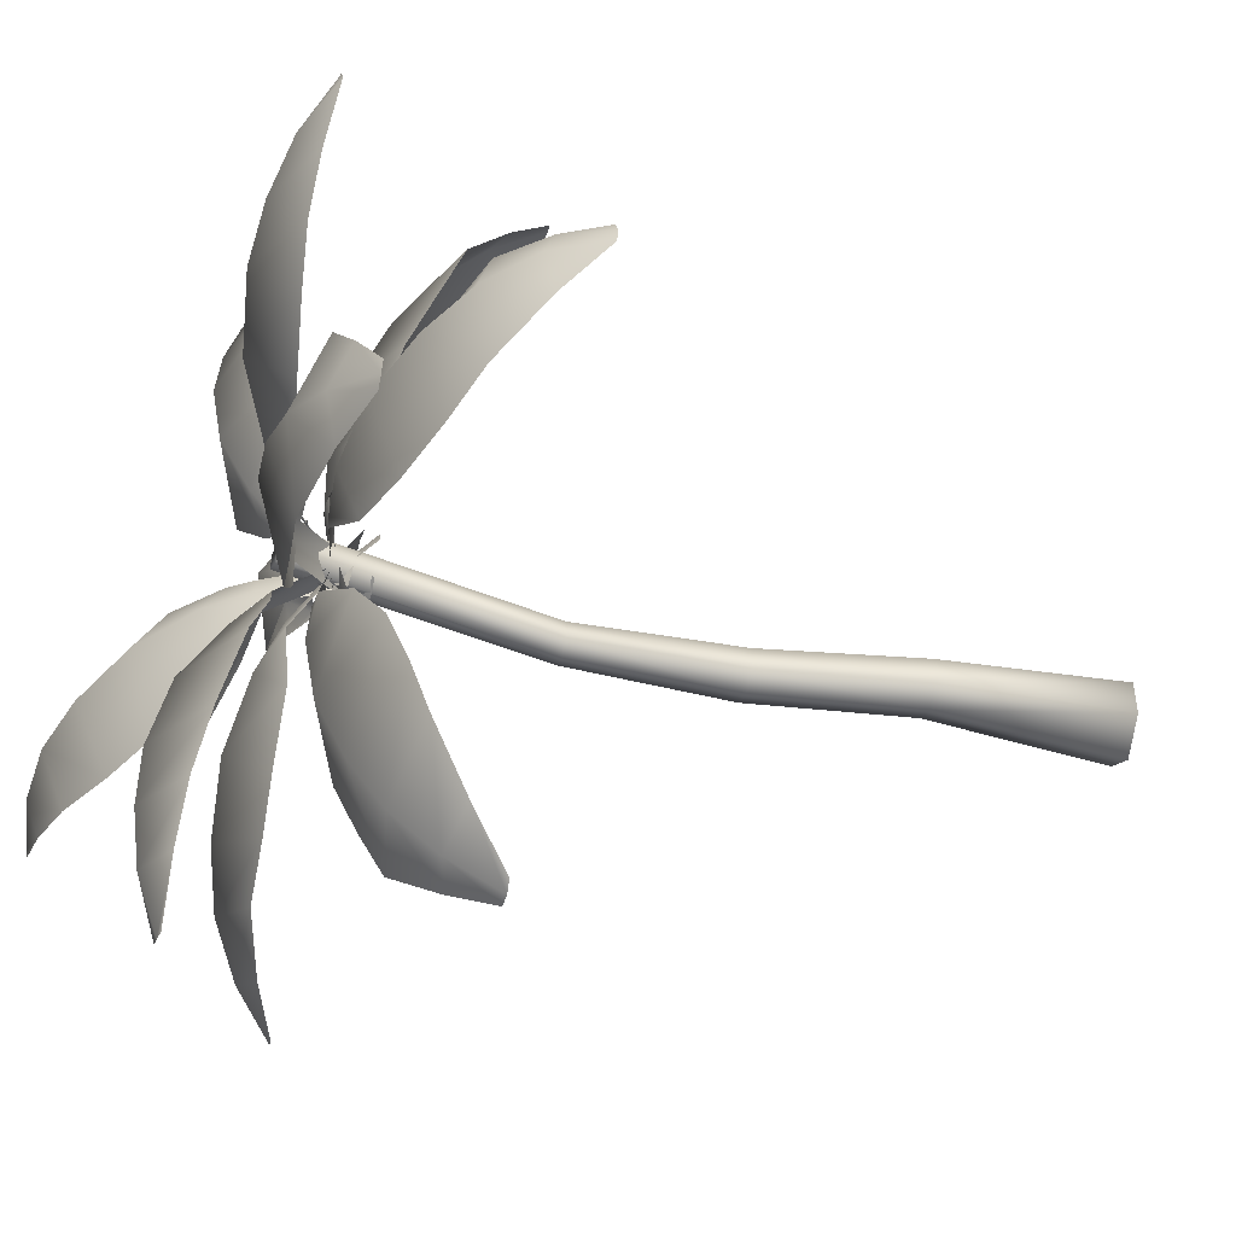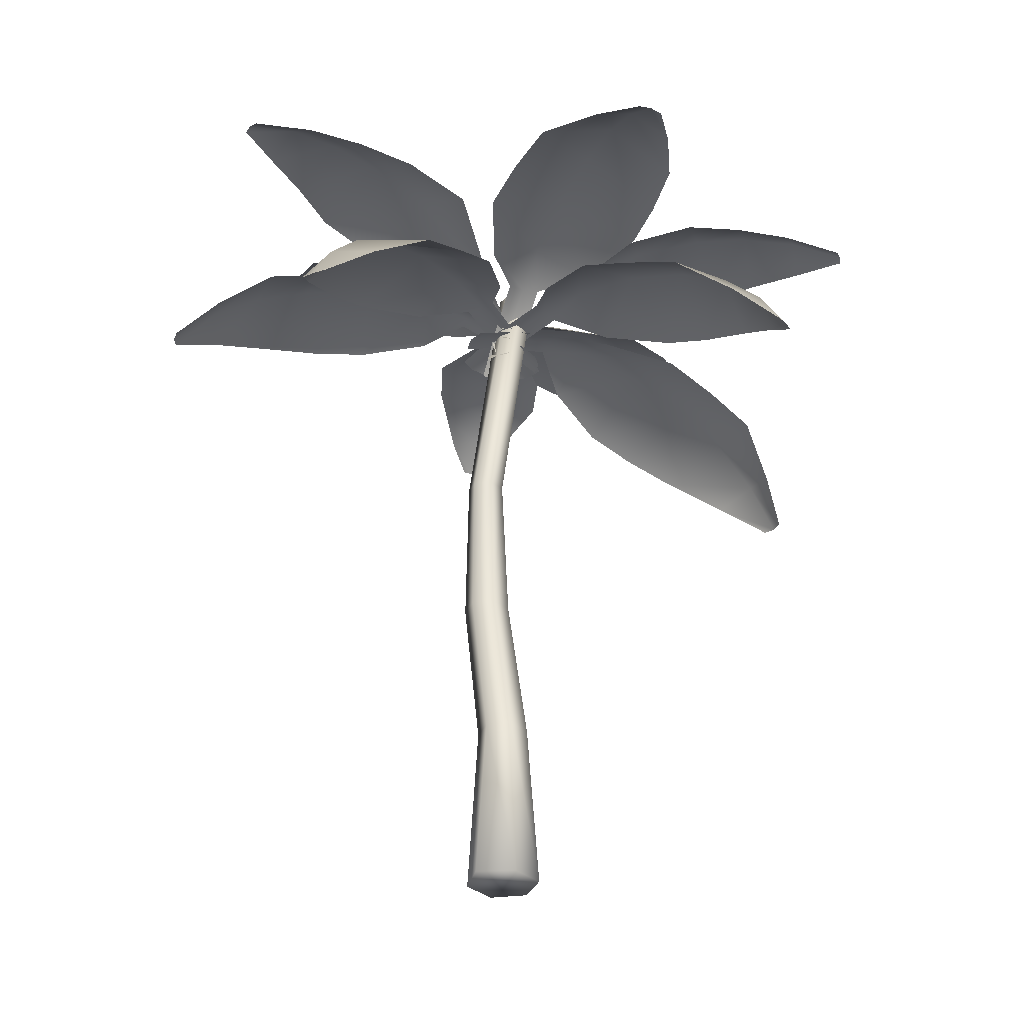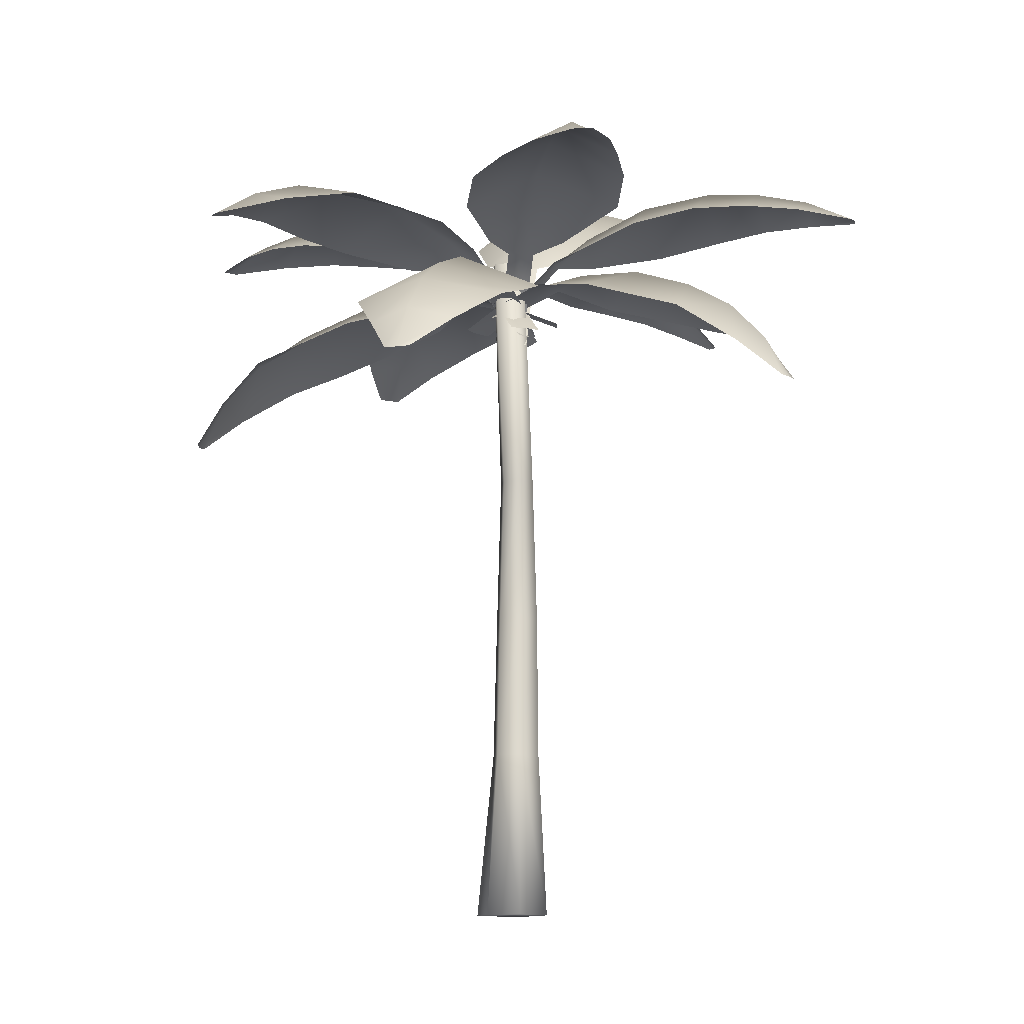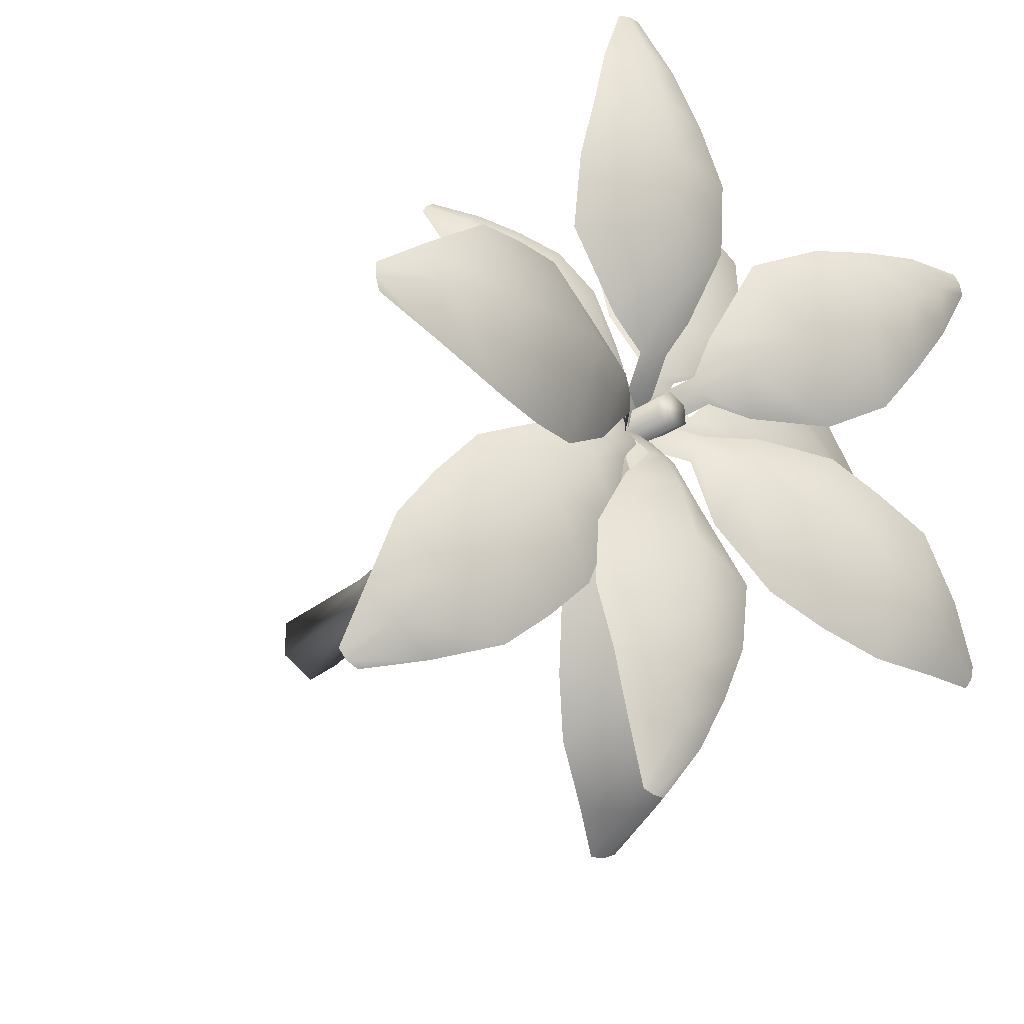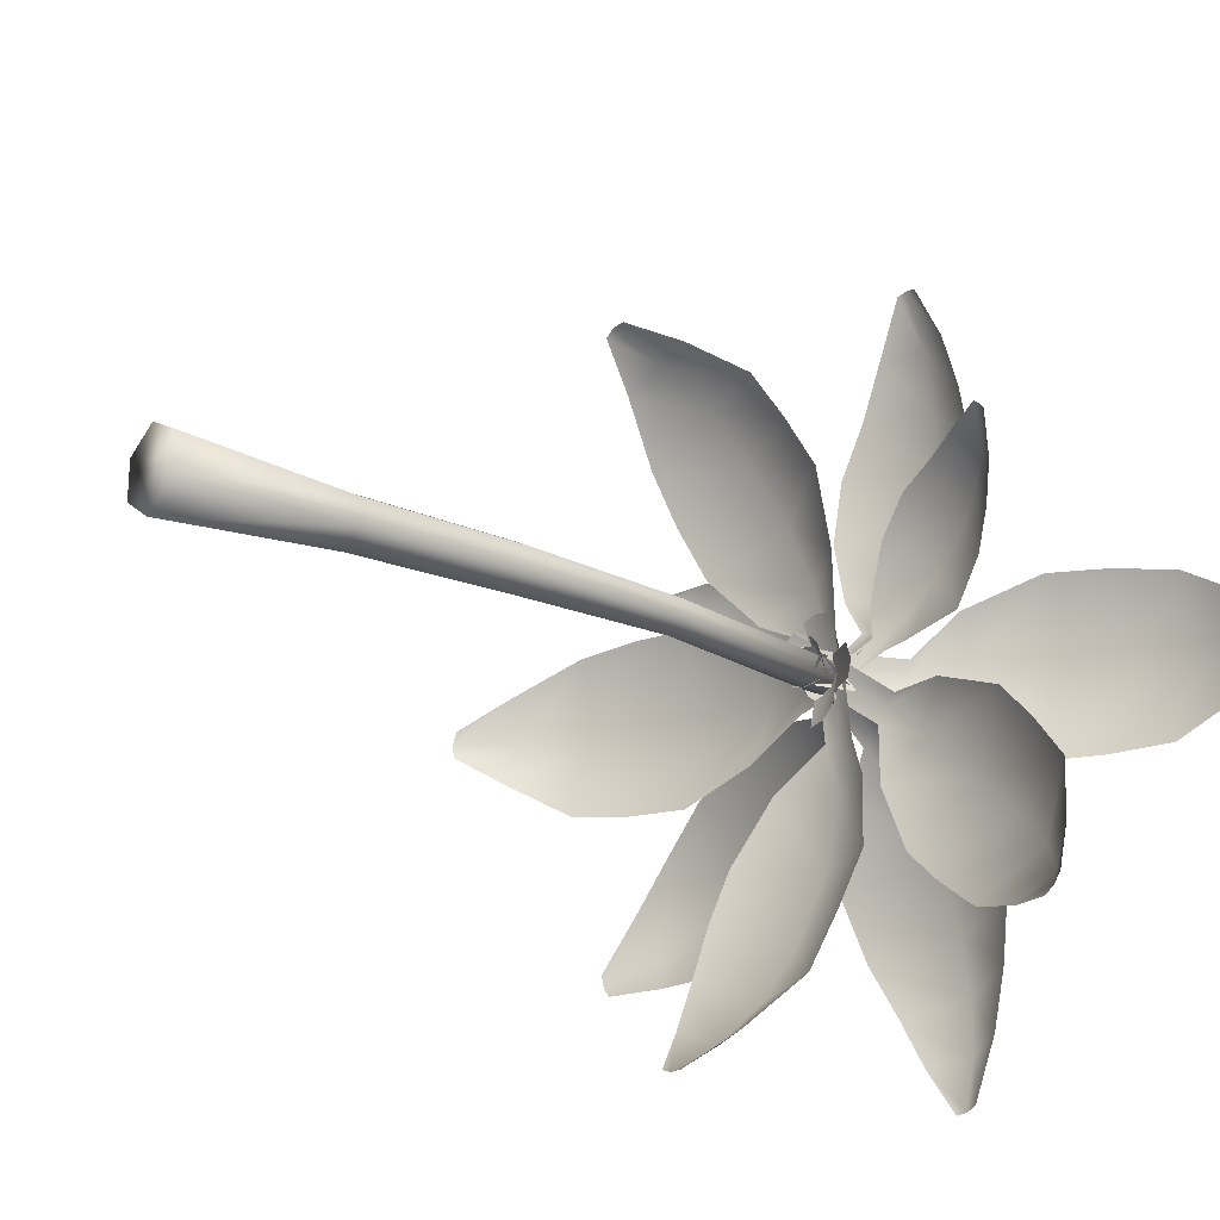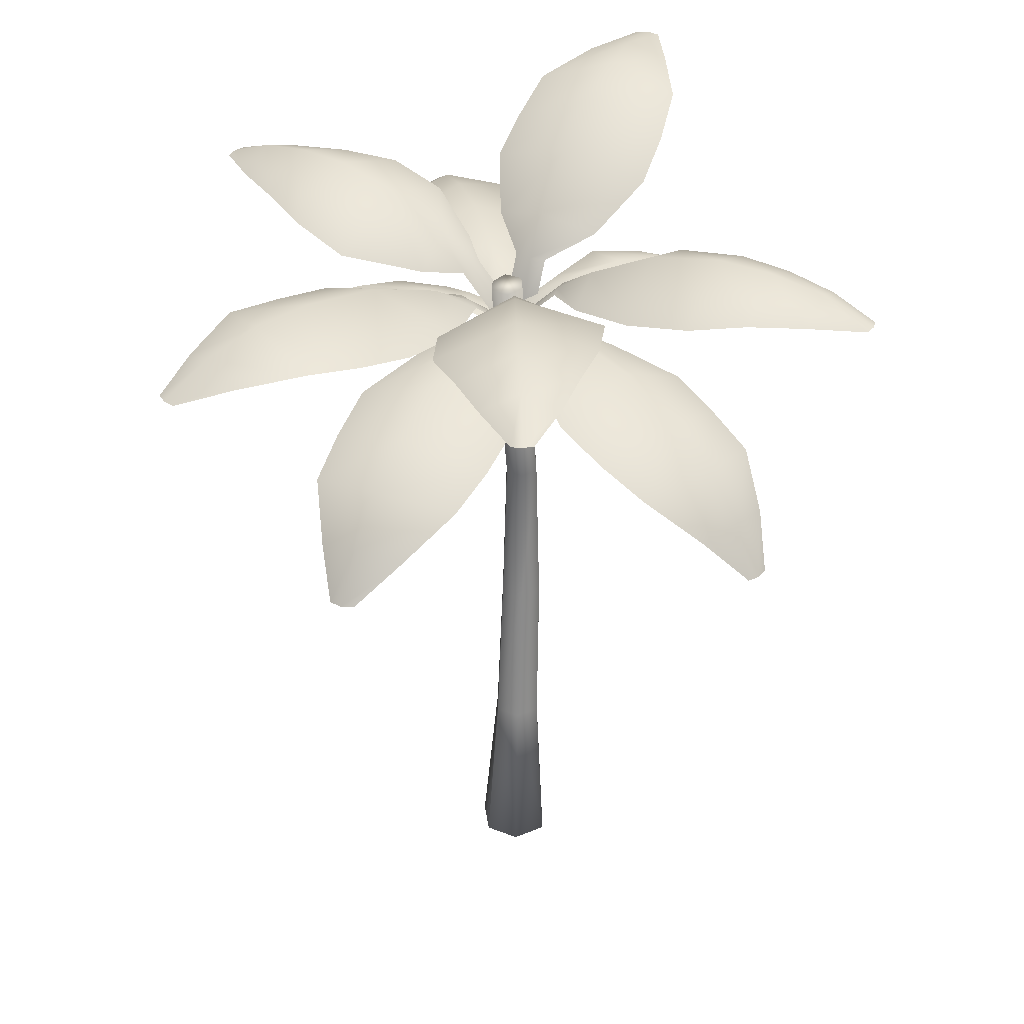
<metadata>
{"format":"obj","ext":"obj","renderer":"f3d","projection":"perspective","resolution":1024,"background":"white","views":[{"elev":-47.8,"azim":-104.4,"up":"+Z"},{"elev":-32.0,"azim":-140.0,"up":"+Y"},{"elev":-11.6,"azim":-69.8,"up":"+Y"},{"elev":-22.6,"azim":150.9,"up":"+Z"},{"elev":-23.5,"azim":52.8,"up":"+Z"},{"elev":31.9,"azim":-60.7,"up":"+Y"}]}
</metadata>
<code>
o Palm_Tree_1_Cylinder.004
v -0.02135 0.005563 -0.3317
v -0.002644 1.392 -0.1904
v 0.2384 0.005563 -0.1392
v 0.1791 1.392 -0.08396
v 0.2384 0.005564 0.1607
v 0.1791 1.392 0.1259
v -0.02135 0.005564 0.3106
v -0.002644 1.392 0.2308
v -0.281 0.005564 0.1607
v -0.1844 1.392 0.1259
v -0.281 0.005563 -0.1392
v -0.1844 1.392 -0.08396
v 0.3107 2.625 -0.1206
v 0.1446 2.625 -0.2131
v 0.3107 2.625 0.07142
v 0.1446 2.625 0.1674
v -0.02155 2.625 0.07142
v -0.02155 2.625 -0.1206
v 0.2942 3.883 -0.1065
v 0.1623 3.883 -0.1827
v 0.2942 3.883 0.04593
v 0.1623 3.883 0.1221
v 0.03046 3.883 0.04593
v 0.03046 3.883 -0.1065
v -0.04413 5.878 -0.07795
v -0.1741 5.856 -0.1276
v -0.03687 5.876 0.07235
v -0.1605 5.853 0.1534
v -0.2914 5.832 0.08407
v -0.2987 5.834 -0.06623
v -0.5407 6.061 1.866
v 0.7517 6.145 1.752
v -0.3248 5.866 0.7465
v 0.3394 5.898 0.6508
v 0.1713 6.042 3.114
v 0.3444 6.05 3.109
v -0.1333 5.847 0.4429
v 0.09185 5.856 0.4076
v -0.1571 5.543 0.1301
v 0.06779 5.549 0.09141
v -0.1724 5.213 -0.11
v 0.0523 5.215 -0.1514
v 0.1107 6.397 1.817
v 0.004094 6.069 0.7225
v 0.2592 6.049 3.126
v -0.02242 5.855 0.41
v -0.04671 5.544 0.09087
v -0.06234 5.207 -0.1542
v 0.5272 6.13 2.666
v 0.6422 6.165 2.219
v -0.328 6.104 2.285
v -0.1084 6.093 2.696
v 0.1581 6.363 2.261
v 0.2113 6.257 2.704
v -0.5617 5.982 1.331
v 0.766 6.063 1.177
v 0.05194 6.311 1.244
v 1.559 6.657 0.5728
v 1.419 6.648 -0.7643
v 0.6312 6.091 0.4223
v 0.5799 6.114 -0.4751
v 2.837 7.056 -0.1044
v 2.805 7.054 -0.3068
v 0.2616 5.932 0.1361
v 0.2486 5.942 -0.133
v 0.05761 5.523 0.1444
v 0.04688 5.537 -0.1248
v -0.06561 5.113 0.1452
v -0.07494 5.133 -0.124
v 1.437 6.936 -0.08144
v 0.4685 6.251 -0.009966
v 2.839 7.065 -0.207
v 0.2351 5.932 0.003287
v 0.02825 5.517 0.01164
v -0.0967 5.102 0.01246
v 2.346 7.007 -0.5304
v 1.822 6.885 -0.7421
v 1.968 6.898 0.4782
v 2.443 7.016 0.1621
v 1.905 7.093 -0.1204
v 2.382 7.129 -0.1622
v 1.14 6.421 0.6199
v 1.035 6.43 -0.7446
v 0.9106 6.653 -0.04028
v -1.959 6.061 0.3534
v -1.318 6.145 1.481
v -0.8512 5.866 0.08427
v -0.4879 5.898 0.6485
v -2.798 6.042 1.52
v -2.722 6.05 1.675
v -0.4954 5.847 0.1322
v -0.3697 5.856 0.3223
v -0.2208 5.543 -0.01951
v -0.09213 5.549 0.1689
v -0.008827 5.213 -0.1333
v 0.1222 5.215 0.05388
v -1.644 6.397 0.9255
v -0.6926 6.069 0.3734
v -2.772 6.049 1.605
v -0.4194 5.855 0.2193
v -0.1392 5.544 0.06456
v 0.0771 5.207 -0.05155
v -2.243 6.13 1.657
v -1.788 6.165 1.576
v -2.252 6.104 0.721
v -2.534 6.093 1.092
v -2.028 6.363 1.153
v -2.409 6.257 1.386
v -1.481 5.982 0.1116
v -0.7888 6.063 1.255
v -1.147 6.311 0.6339
v -1.242 6.126 -0.6321
v -1.62 5.821 -0.06168
v -0.9705 5.866 -1.266
v -2.597 5.914 -1.358
v -2.203 6.089 -1.145
v -2.425 5.809 -1.643
v -1.855 5.93 -1.648
v -2.388 5.892 -0.5414
v -2.717 5.793 -1.007
v 0.1584 5.165 0.1033
v -0.1011 5.485 -0.03144
v -0.4259 5.769 -0.2014
v -2.936 5.657 -1.54
v -0.7348 5.956 -0.3638
v -1.77 6.151 -0.9134
v 0.05733 5.173 0.2022
v 0.2009 5.171 -0.02655
v -0.1957 5.486 0.07079
v -0.05502 5.487 -0.1594
v -0.5124 5.763 -0.09487
v -0.3753 5.768 -0.327
v -2.96 5.654 -1.437
v -2.877 5.657 -1.624
v -1.01 5.75 -0.003631
v -0.563 5.773 -0.7835
v -2.005 5.851 -0.2776
v -1.402 5.895 -1.479
v 0.7541 6.283 -1.654
v -0.5207 6.148 -1.871
v 0.3077 5.964 -0.6358
v -0.3546 5.881 -0.7123
v 0.3856 6.252 -3.042
v 0.218 6.232 -3.082
v 0.05385 5.889 -0.3923
v -0.171 5.859 -0.4156
v 0.05338 5.568 -0.09607
v -0.1715 5.534 -0.1161
v 0.06722 5.226 0.1269
v -0.1575 5.188 0.1093
v 0.062 6.504 -1.761
v -0.04759 6.109 -0.689
v 0.3033 6.246 -3.076
v -0.0612 5.876 -0.3887
v -0.06168 5.548 -0.08639
v -0.04756 5.199 0.1411
v -0.07919 6.245 -2.698
v -0.3049 6.224 -2.294
v 0.6469 6.325 -2.112
v 0.5403 6.313 -2.565
v 0.132 6.5 -2.203
v 0.2089 6.423 -2.649
v 0.6565 6.164 -1.135
v -0.661 6.018 -1.323
v -0.007674 6.382 -1.196
v -1.922 5.108 -0.5897
v -1.807 5.077 0.7494
v -0.8883 5.432 -0.4208
v -0.8601 5.398 0.4773
v -3.046 4.328 0.02994
v -3.021 4.332 0.2332
v -0.5241 5.582 -0.1235
v -0.5195 5.573 0.1459
v -0.08019 5.474 -0.1484
v -0.08067 5.466 0.1213
v 0.3115 5.304 -0.1713
v 0.3065 5.297 0.09869
v -2.047 5.315 0.08983
v -0.8989 5.617 0.0318
v -3.052 4.323 0.1325
v -0.5049 5.589 0.01044
v -0.0548 5.48 -0.01484
v 0.3424 5.307 -0.03799
v -2.685 4.628 0.4824
v -2.248 4.926 0.7183
v -2.37 4.943 -0.5046
v -2.763 4.627 -0.2124
v -2.469 5.058 0.1095
v -2.806 4.715 0.1226
v -1.472 5.278 -0.6264
v -1.393 5.231 0.739
v -1.491 5.537 0.06257
v 0.3634 5.108 -1.888
v -0.9611 5.077 -1.659
v 0.2831 5.432 -0.8435
v -0.6094 5.398 -0.739
v -0.3496 4.328 -2.955
v -0.55 4.332 -2.912
v 0.0178 5.582 -0.4553
v -0.2502 5.573 -0.4278
v 0.0804 5.474 -0.01509
v -0.1883 5.466 0.00737
v 0.1365 5.304 0.3732
v -0.1329 5.297 0.3913
v -0.3243 5.315 -1.955
v -0.1688 5.617 -0.8155
v -0.4523 4.323 -2.952
v -0.114 5.589 -0.4248
v -0.05054 5.48 0.02157
v 0.006308 5.307 0.4153
v -0.7696 4.628 -2.556
v -0.9676 4.926 -2.102
v 0.2406 4.943 -2.326
v -0.08403 4.627 -2.694
v -0.3798 5.058 -2.373
v -0.4215 4.715 -2.708
v 0.4383 5.278 -1.443
v -0.9155 5.231 -1.247
v -0.2498 5.537 -1.403
v 0.6204 5.597 1.208
v 1.233 5.707 0.5339
v 0.1765 5.659 0.5259
v 0.4726 5.714 0.1598
v 1.577 5.391 1.471
v 1.664 5.402 1.386
v 0.1273 5.702 0.2808
v 0.2261 5.72 0.1551
v -0.06446 5.546 0.09643
v 0.03228 5.562 -0.03133
v -0.2197 5.36 -0.06002
v -0.1247 5.374 -0.1895
v 0.9625 5.852 0.9134
v 0.3529 5.81 0.3822
v 1.629 5.396 1.435
v 0.1688 5.715 0.2117
v -0.02681 5.556 0.02354
v -0.1852 5.367 -0.1361
v 1.554 5.536 1.09
v 1.403 5.639 0.8197
v 0.9331 5.561 1.316
v 1.24 5.49 1.409
v 1.195 5.755 1.104
v 1.423 5.608 1.281
v 0.3461 5.633 0.9443
v 0.9576 5.748 0.2333
v 0.6505 5.889 0.6488
v -1.311 5.108 1.503
v -0.02487 5.077 1.893
v -0.7711 5.432 0.6053
v 0.0735 5.398 0.912
v -1.152 4.328 2.776
v -0.9542 4.332 2.828
v -0.3599 5.582 0.3772
v -0.108 5.573 0.4728
v -0.2185 5.474 -0.0443
v 0.03181 5.466 0.05613
v -0.09446 5.304 -0.4165
v 0.1544 5.297 -0.3119
v -0.7265 5.315 1.871
v -0.3546 5.617 0.7829
v -1.059 4.323 2.82
v -0.2284 5.589 0.4091
v -0.085 5.48 -0.01836
v 0.04075 5.307 -0.3958
v -0.5982 4.628 2.608
v -0.2173 4.926 2.291
v -1.398 4.943 1.95
v -1.273 4.627 2.424
v -0.8646 5.058 2.27
v -0.9773 4.715 2.588
v -1.179 5.278 1.071
v 0.1191 5.231 1.504
v -0.5456 5.537 1.344
v 1.678 5.687 -0.7949
v 0.7504 5.651 -1.687
v 0.797 5.681 -0.2231
v 0.2112 5.659 -0.8538
v 2.211 5.319 -2.078
v 2.063 5.318 -2.207
v 0.3274 5.717 -0.1838
v 0.1542 5.711 -0.3753
v 0.06255 5.487 0.07912
v -0.1075 5.485 -0.1153
v -0.1551 5.216 0.296
v -0.3227 5.217 0.0991
v 1.286 5.926 -1.311
v 0.477 5.861 -0.5136
v 2.151 5.318 -2.156
v 0.2273 5.72 -0.2663
v -0.04123 5.487 0.000325
v -0.2619 5.213 0.2203
v 1.613 5.494 -2.12
v 1.103 5.643 -1.962
v 1.963 5.67 -1.16
v 2.111 5.503 -1.672
v 1.615 5.815 -1.634
v 1.908 5.603 -1.918
v 1.359 5.709 -0.4613
v 0.4423 5.668 -1.397
v 0.8782 5.963 -0.9097
f 1 2 4 3
f 3 4 6 5
f 5 6 8 7
f 7 8 10 9
f 10 8 16 17
f 9 10 12 11
f 11 12 2 1
f 1 3 5 7 9 11
f 18 17 23 24
f 6 4 13 15
f 12 10 17 18
f 4 2 14 13
f 8 6 15 16
f 2 12 18 14
f 23 22 28 29
f 16 15 21 22
f 13 14 20 19
f 14 18 24 20
f 17 16 22 23
f 15 13 19 21
f 25 26 30 29 28 27
f 21 19 25 27
f 24 23 29 30
f 22 21 27 28
f 19 20 26 25
f 20 24 30 26
f 57 56 34 44
f 54 52 35 45
f 44 34 38 46
f 46 38 40 47
f 47 40 42 48
f 39 47 48 41
f 37 46 47 39
f 33 44 46 37
f 49 54 45 36
f 55 57 44 33
f 32 43 53 50
f 50 53 54 49
f 43 31 51 53
f 53 51 52 54
f 31 43 57 55
f 43 32 56 57
f 84 83 61 71
f 81 79 62 72
f 71 61 65 73
f 73 65 67 74
f 74 67 69 75
f 66 74 75 68
f 64 73 74 66
f 60 71 73 64
f 76 81 72 63
f 82 84 71 60
f 59 70 80 77
f 77 80 81 76
f 70 58 78 80
f 80 78 79 81
f 58 70 84 82
f 70 59 83 84
f 111 110 88 98
f 108 106 89 99
f 98 88 92 100
f 100 92 94 101
f 101 94 96 102
f 93 101 102 95
f 91 100 101 93
f 87 98 100 91
f 103 108 99 90
f 109 111 98 87
f 86 97 107 104
f 104 107 108 103
f 97 85 105 107
f 107 105 106 108
f 85 97 111 109
f 97 86 110 111
f 114 112 125 136
f 136 125 123 132
f 120 115 124 133
f 122 129 127 121
f 125 135 131 123
f 123 131 129 122
f 130 122 121 128
f 137 126 116 119
f 132 123 122 130
f 119 116 115 120
f 126 138 118 116
f 115 117 134 124
f 138 126 112 114
f 112 113 135 125
f 126 137 113 112
f 116 118 117 115
f 165 164 142 152
f 162 160 143 153
f 152 142 146 154
f 154 146 148 155
f 155 148 150 156
f 147 155 156 149
f 145 154 155 147
f 141 152 154 145
f 157 162 153 144
f 163 165 152 141
f 140 151 161 158
f 158 161 162 157
f 151 139 159 161
f 161 159 160 162
f 139 151 165 163
f 151 140 164 165
f 192 191 169 179
f 189 187 170 180
f 179 169 173 181
f 181 173 175 182
f 182 175 177 183
f 174 182 183 176
f 172 181 182 174
f 168 179 181 172
f 184 189 180 171
f 190 192 179 168
f 167 178 188 185
f 185 188 189 184
f 178 166 186 188
f 188 186 187 189
f 166 178 192 190
f 178 167 191 192
f 219 218 196 206
f 216 214 197 207
f 206 196 200 208
f 208 200 202 209
f 209 202 204 210
f 201 209 210 203
f 199 208 209 201
f 195 206 208 199
f 211 216 207 198
f 217 219 206 195
f 194 205 215 212
f 212 215 216 211
f 205 193 213 215
f 215 213 214 216
f 193 205 219 217
f 205 194 218 219
f 246 245 223 233
f 243 241 224 234
f 233 223 227 235
f 235 227 229 236
f 236 229 231 237
f 228 236 237 230
f 226 235 236 228
f 222 233 235 226
f 238 243 234 225
f 244 246 233 222
f 221 232 242 239
f 239 242 243 238
f 232 220 240 242
f 242 240 241 243
f 220 232 246 244
f 232 221 245 246
f 273 272 250 260
f 270 268 251 261
f 260 250 254 262
f 262 254 256 263
f 263 256 258 264
f 255 263 264 257
f 253 262 263 255
f 249 260 262 253
f 265 270 261 252
f 271 273 260 249
f 248 259 269 266
f 266 269 270 265
f 259 247 267 269
f 269 267 268 270
f 247 259 273 271
f 259 248 272 273
f 300 299 277 287
f 297 295 278 288
f 287 277 281 289
f 289 281 283 290
f 290 283 285 291
f 282 290 291 284
f 280 289 290 282
f 276 287 289 280
f 292 297 288 279
f 298 300 287 276
f 275 286 296 293
f 293 296 297 292
f 286 274 294 296
f 296 294 295 297
f 274 286 300 298
f 286 275 299 300

</code>
